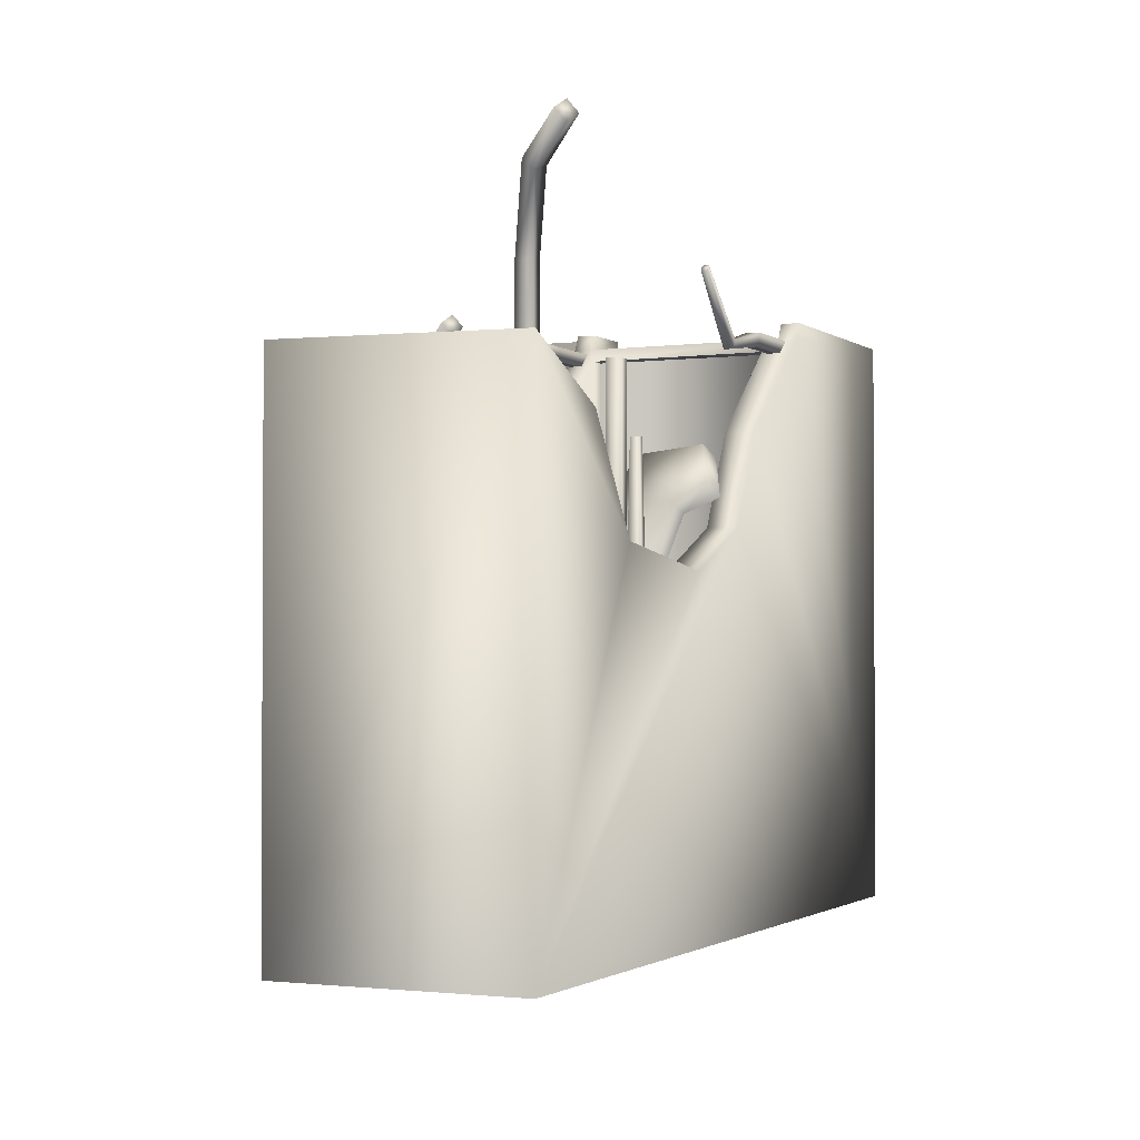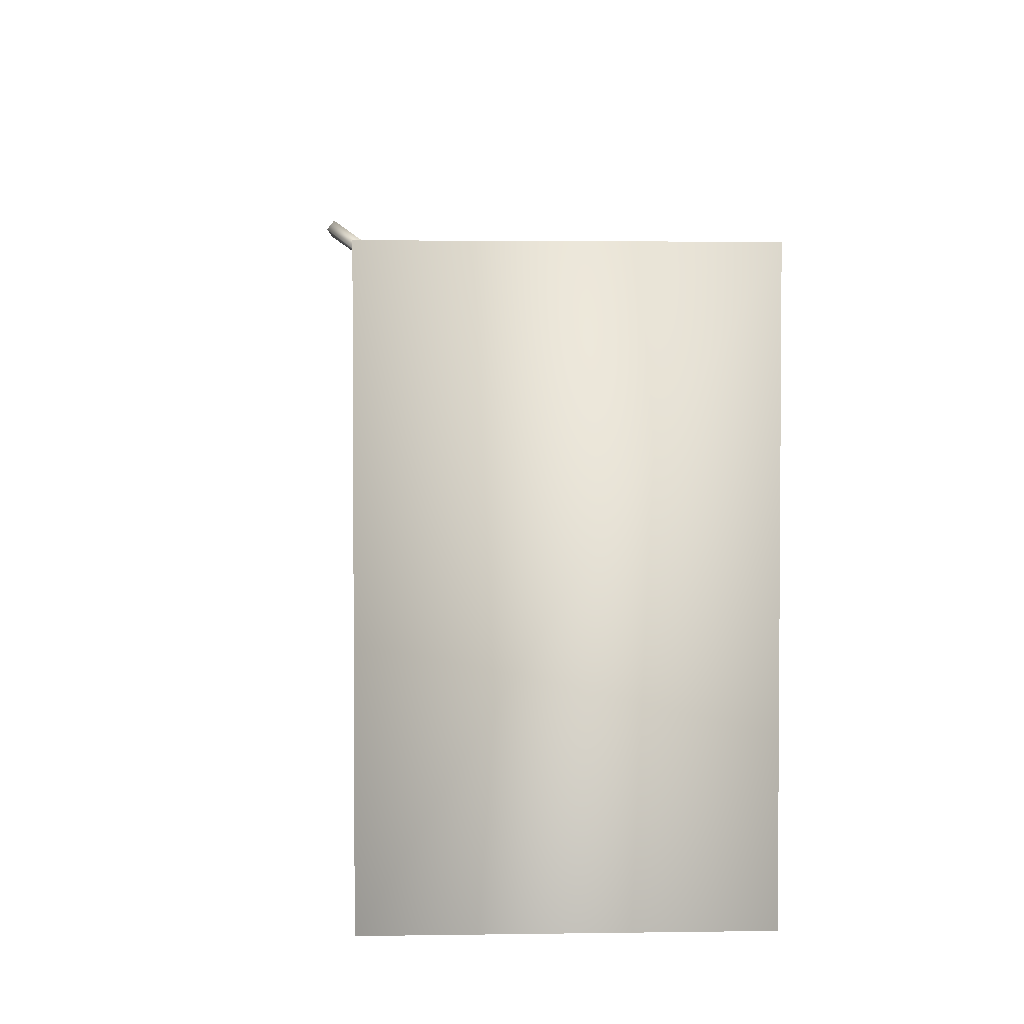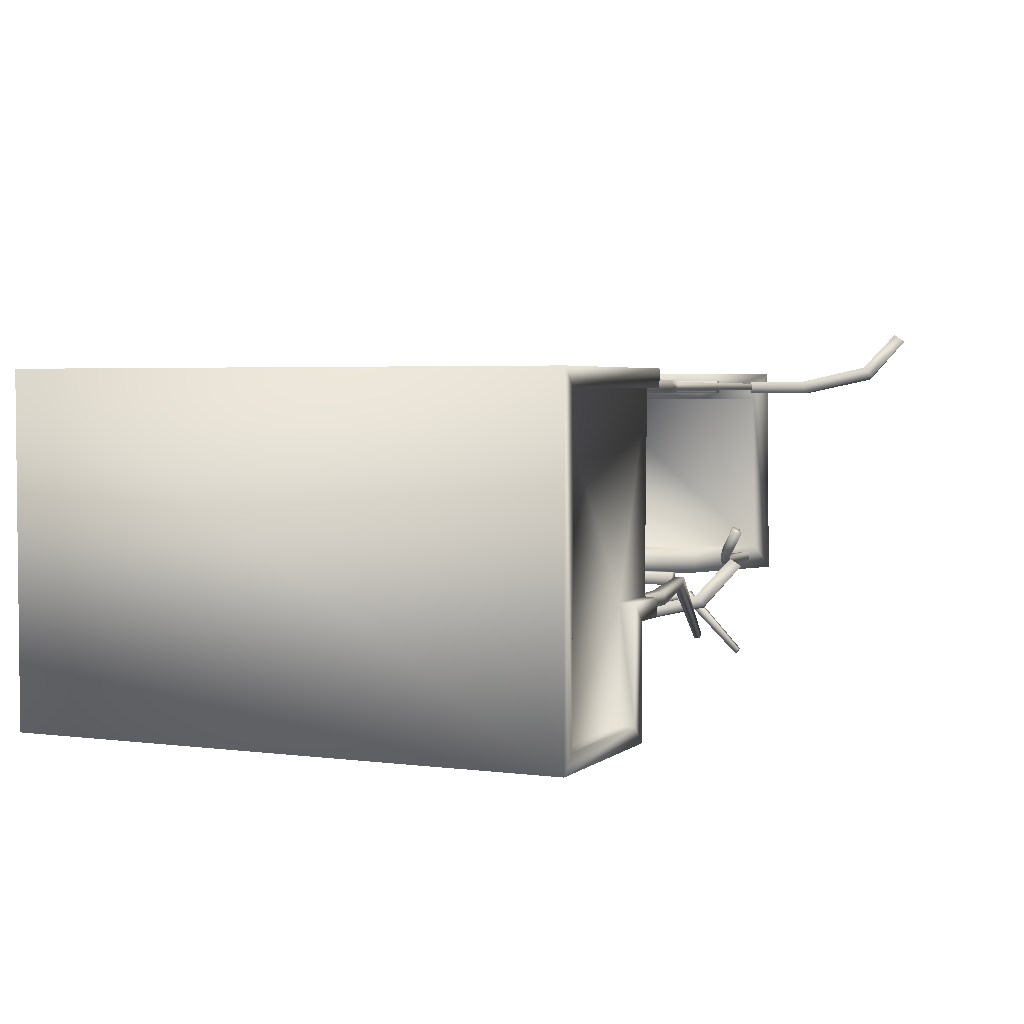
<metadata>
{"format":"obj","ext":"obj","renderer":"f3d","projection":"perspective","resolution":1024,"background":"white","views":[{"elev":-1.8,"azim":-65.2,"up":"+Y"},{"elev":2.7,"azim":87.0,"up":"+Y"},{"elev":3.3,"azim":114.2,"up":"+Z"}]}
</metadata>
<code>
g fcbg_cityforest_broken_building_06
v 0.9018 3.175 0.06615
v 1.037 1.634 0.06615
v 1.037 3.175 0.06615
v 0.334 2.679 0.06615
v 0.0624 2.148 0.06615
v -0.4867 1.901 0.06615
v -0.4867 1.634 0.06615
v -1.364 2.019 0.06615
v -2.264 1.634 0.06615
v -1.759 2.618 0.06615
v -2.264 2.847 0.06615
v -2.264 2.868 -0.9856
v -2.264 1.634 -0.9856
v -1.712 2.602 -0.9856
v -1.712 1.634 -0.9856
v -1.216 2.059 -0.9856
v -1.216 1.634 -0.9856
v -1.216 2.03 -1.27
v -1.216 1.634 -1.27
v -0.5419 1.931 -1.27
v -0.5419 1.634 -1.27
v -0.5419 1.931 -0.9856
v -0.5419 1.634 -0.9856
v 0.1234 2.144 -0.9856
v 1.037 1.634 -0.9856
v 0.3728 2.672 -0.9856
v 0.9317 3.175 -0.9856
v 1.037 3.175 -0.9856
v 1.037 3.175 0.06615
v 1.037 1.634 0.06615
v 1.019 3.255 -1.036
v 1.067 3.345 -1.036
v 1.404 3.345 -1.036
v 1.404 3.255 -1.036
v 1.404 3.345 -1.711
v 0.9934 3.255 0.1325
v 0.9317 3.175 -0.9856
v 0.9018 3.175 0.06615
v 1.404 3.255 -1.711
v 2.294 3.345 -1.711
v 2.294 3.255 0.1325
v 1.038 3.345 0.1325
v 2.294 3.345 0.1325
v 2.294 3.255 -1.711
v 2.402 3.345 0.2401
v 2.402 3.345 -1.818
v 2.402 -2.384e-06 0.2401
v 1.404 3.345 -1.711
v 2.402 -2.384e-06 -1.818
v 1.297 3.345 -1.818
v 1.404 3.345 -1.036
v 1.297 -2.384e-06 -1.818
v 1.297 3.345 -1.144
v 1.067 3.345 -1.036
v 1.297 -2.384e-06 -1.144
v 1.07 3.345 -1.144
v 1.021 3.255 -1.144
v 1.019 3.255 -1.036
v 0.9317 3.175 -0.9856
v 0.3728 2.672 -0.9856
v 0.1234 2.144 -1.144
v -0.4283 -2.384e-06 -1.144
v 0.3728 2.672 -1.144
v 0.1234 2.144 -0.9856
v -0.5419 1.931 -0.9856
v -0.4283 1.874 -1.144
v -0.4283 -2.384e-06 -1.388
v -0.5419 1.931 -1.27
v -0.4283 1.915 -1.388
v -1.316 -2.384e-06 -1.388
v -1.216 2.03 -1.27
v -1.316 2.044 -1.388
v -1.316 -2.384e-06 -1.144
v -1.216 2.059 -0.9856
v -1.316 2.067 -1.144
v -1.712 2.602 -1.144
v -1.712 2.602 -0.9856
v -2.264 2.868 -0.9856
v -2.402 -2.384e-06 -1.144
v -2.402 2.929 -1.144
v -2.264 2.847 0.06615
v -2.402 2.909 0.2401
v -1.759 2.618 0.06615
v -2.402 -2.384e-06 0.2401
v -1.759 2.618 0.2401
v -1.364 2.019 0.06615
v -1.364 2.019 0.2401
v -0.4867 1.901 0.06615
v -0.4867 1.901 0.2401
v 0.0624 2.148 0.06615
v 0.0624 2.148 0.2401
v 0.334 2.679 0.06615
v 2.402 -2.384e-06 0.2401
v 0.334 2.679 0.2401
v 0.9018 3.175 0.06615
v 0.9914 3.255 0.2401
v 2.402 3.345 0.2401
v 0.9934 3.255 0.1325
v 1.036 3.345 0.2401
v 2.294 3.345 0.1325
v 1.038 3.345 0.1325
v -2.39 1.681 -1.106
v -1.233 1.681 0.2187
v -2.39 1.681 0.2187
v -1.233 1.681 -1.106
v -0.521 1.681 0.2187
v -0.521 1.681 -1.106
v 1.348 1.681 0.2187
v 1.348 1.681 -1.106
v -0.521 1.681 -1.304
v -1.233 1.681 -1.304
v 0.08872 2.313 -0.9861
v 0.3823 2.313 -0.9861
v 0.3823 2.39 -0.9861
v 0.08872 2.39 -0.9861
v 0.01406 2.313 -0.8616
v 0.01406 2.39 -0.8616
v 0.1634 2.313 -0.6502
v 0.1634 2.39 -0.6502
v 0.1021 2.313 -0.5516
v 1.082 2.39 -0.5567
v 1.082 2.39 -0.9861
v 0.1021 2.39 -0.5516
v 0.238 2.313 -0.2019
v 1.082 2.39 0.0642
v 0.238 2.39 -0.2019
v -0.05102 2.313 -0.01598
v -0.001467 2.39 0.0642
v 0.4266 2.313 0.0642
v -0.001467 2.313 0.0642
v -0.05102 2.39 -0.01598
v -2.624 3.813 0.4338
v -2.541 3.796 0.5142
v -2.599 3.749 0.4807
v -2.565 3.86 0.4673
v -2.457 3.645 0.2009
v -2.383 3.675 0.2231
v -2.453 3.589 0.2616
v -2.599 3.749 0.4807
v -2.327 3.224 0.1033
v -2.245 3.224 0.1033
v -2.245 2.501 0.1033
v -2.327 3.224 0.1864
v -2.327 2.501 0.1033
v -2.327 2.501 0.1864
v -2.245 3.224 0.1033
v -2.245 2.501 0.1033
v -2.245 2.501 0.1864
v -2.245 3.224 0.1864
v -2.327 2.501 0.1864
v -2.327 3.224 0.1864
v -2.453 3.589 0.2616
v -2.383 3.675 0.2231
v -2.379 3.618 0.2838
v -2.599 3.749 0.4807
v -2.541 3.796 0.5142
v -2.565 3.86 0.4673
v -1.27 2.897 0.1839
v -1.347 2.897 0.1839
v -1.347 2.897 0.1059
v -1.27 2.897 0.1059
v -1.27 1.835 0.1839
v -1.347 1.835 0.1839
v -1.347 2.897 0.1839
v -1.27 2.897 0.1839
v -1.27 1.835 0.1059
v -1.27 2.897 0.1059
v -1.347 1.835 0.1839
v -1.347 2.897 0.1059
v -1.347 2.897 0.1839
v -1.347 1.835 0.1059
v -1.27 2.897 0.1059
v -1.27 1.835 0.1059
v -1.046 2.54 0.1683
v -1.093 2.54 0.1683
v -1.093 2.54 0.1214
v -1.046 2.54 0.1214
v -1.031 1.479 0.1839
v -1.108 1.479 0.1839
v -1.093 2.54 0.1683
v -1.046 2.54 0.1683
v -1.031 1.479 0.1059
v -1.046 2.54 0.1214
v -1.108 1.479 0.1839
v -1.093 2.54 0.1214
v -1.093 2.54 0.1683
v -1.108 1.479 0.1059
v -1.046 2.54 0.1214
v -1.031 1.479 0.1059
v -0.1426 3.509 0.1609
v -0.1631 3.48 0.1246
v -0.1426 3.509 0.1246
v -0.1631 3.48 0.1609
v 0.2115 3.159 0.1713
v -0.1426 3.509 0.1246
v 0.1876 3.108 0.1713
v 0.2115 3.159 0.1142
v 0.5519 3.237 0.1817
v 0.5519 3.16 0.1817
v 1.083 3.16 0.1817
v 0.5519 3.237 0.1038
v 1.083 3.237 0.1817
v 1.083 3.237 0.1038
v 0.5519 3.16 0.1817
v 1.083 3.16 0.1817
v 1.083 3.16 0.1038
v 0.5519 3.16 0.1038
v 1.083 3.237 0.1038
v 0.1876 3.108 0.1713
v 0.5519 3.237 0.1038
v 0.1876 3.108 0.1142
v -0.1631 3.48 0.1609
v 0.2115 3.159 0.1142
v -0.1631 3.48 0.1246
v -0.1426 3.509 0.1246
v -0.08743 3.204 -1.395
v -0.108 3.204 -1.366
v -0.108 3.168 -1.366
v -0.08743 3.168 -1.395
v 0.6071 3.225 -1.046
v 1.138 3.225 -1.046
v 1.138 3.147 -1.046
v 0.6071 3.147 -1.046
v 1.138 3.147 -1.123
v 0.2428 3.214 -0.9934
v 0.6071 3.147 -1.123
v 0.2428 3.157 -0.9934
v -0.108 3.204 -1.366
v 0.2666 3.157 -1.045
v -0.108 3.168 -1.366
v -0.08743 3.168 -1.395
v 0.6071 3.147 -1.123
v 1.138 3.147 -1.123
v 1.138 3.225 -1.123
v 0.6071 3.225 -1.123
v 1.138 3.225 -1.046
v 0.6071 3.225 -1.046
v 0.2666 3.157 -1.045
v 0.2428 3.214 -0.9934
v 0.2666 3.214 -1.045
v -0.08743 3.168 -1.395
v -0.108 3.204 -1.366
v -0.08743 3.204 -1.395
v -0.05644 2.634 -0.8435
v -0.08987 2.676 -0.8196
v -0.04392 2.693 -0.786
v -0.01048 2.651 -0.8099
v 0.3652 2.905 -1.08
v 0.8833 2.905 -1.08
v 0.8833 2.905 -1.021
v 0.3652 2.905 -1.021
v 0.8833 2.846 -1.021
v 0.3652 2.846 -1.021
v 0.1041 2.756 -0.9668
v 0.0426 2.806 -0.9944
v 0.08313 2.809 -0.9509
v -0.01048 2.651 -0.8099
v -0.04392 2.693 -0.786
v -0.08987 2.676 -0.8196
v 0.3652 2.846 -1.021
v 0.8833 2.846 -1.021
v 0.8833 2.846 -1.08
v 0.3652 2.846 -1.08
v 0.8833 2.905 -1.08
v 0.3652 2.905 -1.08
v 0.0426 2.806 -0.9944
v 0.1041 2.756 -0.9668
v 0.06352 2.753 -1.01
v -0.08987 2.676 -0.8196
v -0.05644 2.634 -0.8435
v -0.01048 2.651 -0.8099
v 0.09489 2.791 -1.044
v 0.09489 2.741 -1.044
v 0.09489 2.741 -1.095
v 0.09489 2.791 -1.095
v 1.156 2.791 -1.044
v 1.156 2.741 -1.044
v 0.09489 2.741 -1.044
v 0.09489 2.791 -1.044
v 1.156 2.791 -1.095
v 0.09489 2.791 -1.095
v 1.156 2.741 -1.044
v 0.09489 2.741 -1.095
v 0.09489 2.741 -1.044
v 1.156 2.741 -1.095
v 0.09489 2.791 -1.095
v 1.156 2.791 -1.095
v -0.8519 3.19 -1.039
v -0.7689 3.173 -0.9585
v -0.8276 3.126 -0.992
v -0.7932 3.237 -1.005
v -0.685 3.023 -1.272
v -0.6116 3.052 -1.25
v -0.6809 2.966 -1.211
v -0.8276 3.126 -0.992
v -0.5555 2.601 -1.369
v -0.4733 2.601 -1.369
v -0.4733 1.878 -1.369
v -0.5555 2.601 -1.286
v -0.5555 1.878 -1.369
v -0.5555 1.878 -1.286
v -0.4733 2.601 -1.369
v -0.4733 1.878 -1.369
v -0.4733 1.878 -1.286
v -0.4733 2.601 -1.286
v -0.5555 1.878 -1.286
v -0.5555 2.601 -1.286
v -0.6809 2.966 -1.211
v -0.6116 3.052 -1.25
v -0.6074 2.995 -1.189
v -0.8276 3.126 -0.992
v -0.7689 3.173 -0.9585
v -0.7932 3.237 -1.005
v -0.4124 2.897 -1.03
v -0.4894 2.897 -1.108
v -0.4124 2.897 -1.108
v -0.4894 2.897 -1.03
v -0.4124 1.835 -1.03
v -0.4894 1.835 -1.03
v -0.4124 1.835 -1.108
v -0.4124 2.897 -1.108
v -0.4894 1.835 -1.03
v -0.4894 2.897 -1.108
v -0.4894 2.897 -1.03
v -0.4894 1.835 -1.108
v -0.4124 2.897 -1.108
v -0.4124 1.835 -1.108
v -1.232 3.06 -1.629
v -1.268 3.081 -1.599
v -1.268 3.06 -1.629
v -1.232 3.081 -1.599
v -1.222 2.706 -1.278
v -1.268 3.06 -1.629
v -1.222 2.73 -1.227
v -1.279 2.706 -1.278
v -1.211 2.366 -1.357
v -1.211 2.366 -1.28
v -1.211 1.835 -1.28
v -1.289 2.366 -1.357
v -1.211 1.835 -1.357
v -1.289 1.835 -1.357
v -1.211 2.366 -1.28
v -1.211 1.835 -1.28
v -1.289 1.835 -1.28
v -1.289 2.366 -1.28
v -1.289 1.835 -1.357
v -1.222 2.73 -1.227
v -1.289 2.366 -1.357
v -1.279 2.73 -1.227
v -1.232 3.081 -1.599
v -1.279 2.706 -1.278
v -1.268 3.081 -1.599
v -1.268 3.06 -1.629
v -1.348 3.055 -0.8474
v -1.361 2.995 -0.7899
v -1.394 3.037 -0.8138
v -1.315 3.013 -0.8235
v -1.468 2.935 -1.014
v -1.447 2.883 -0.9983
v -1.509 2.932 -0.9707
v -1.394 3.037 -0.8138
v -1.77 2.843 -1.084
v -1.77 2.784 -1.084
v -2.288 2.784 -1.084
v -1.77 2.843 -1.025
v -2.288 2.843 -1.084
v -2.288 2.843 -1.025
v -1.77 2.784 -1.084
v -2.288 2.784 -1.084
v -2.288 2.784 -1.025
v -1.77 2.784 -1.025
v -2.288 2.843 -1.025
v -1.77 2.843 -1.025
v -1.509 2.932 -0.9707
v -1.447 2.883 -0.9983
v -1.488 2.88 -0.9548
v -1.394 3.037 -0.8138
v -1.361 2.995 -0.7899
v -1.315 3.013 -0.8235
v -1.676 1.875 -0.783
v -1.711 1.992 -0.9876
v -1.711 1.875 -0.9876
v -1.676 1.992 -0.783
v -1.44 1.875 -0.7074
v -1.44 1.992 -0.7074
v -1.442 1.875 -0.6493
v -1.442 1.992 -0.6493
v -1.326 1.875 -0.3908
v -1.326 1.992 -0.3908
v -1.103 1.875 -0.324
v -2.273 1.992 0.06643
v -1.103 1.992 -0.324
v -1.039 1.875 -0.1938
v -1.039 1.992 -0.1938
v -0.9679 1.875 -0.1762
v -2.273 1.992 -0.9876
v -1.711 1.875 -0.9876
v -2.273 1.875 -0.9876
v -0.9679 1.992 0.06643
v -0.9679 1.992 -0.1762
v -0.9679 1.875 0.06643
v -0.6428 1.559 -0.2267
v -0.6571 1.869 -0.003627
v -0.5743 1.8 0.03756
v -0.3336 2.275 0.02149
v -0.2508 2.206 0.06268
v -0.7256 1.627 -0.2679
v -0.2487 1.711 -0.7659
v -0.1831 2.031 -0.6872
v -0.3315 1.779 -0.8071
v -0.1003 1.962 -0.646
v -0.0185 2.19 -0.4311
v -0.1013 2.259 -0.4723
v 0.1529 2.483 -0.2885
v 0.07006 2.551 -0.3297
v -0.05107 2.507 0.1619
v -0.1339 2.576 0.1207
v -0.2932 2.285 0.2798
v -0.376 2.354 0.2386
g fcbg_cityforest_broken_building_06_0
f 3 2 1
f 1 2 4
f 2 5 4
f 5 2 6
f 2 7 6
f 6 7 8
f 7 9 8
f 8 9 10
f 9 11 10
f 11 9 12
f 9 13 12
f 12 13 14
f 13 15 14
f 14 15 16
f 15 17 16
f 16 17 18
f 17 19 18
f 18 19 20
f 19 21 20
f 20 21 22
f 21 23 22
f 22 23 24
f 23 25 24
f 24 25 26
f 25 27 26
f 25 28 27
f 28 25 29
f 25 30 29
f 33 32 31
f 34 33 31
f 35 33 34
f 34 31 36
f 36 31 37
f 38 36 37
f 39 35 34
f 40 35 39
f 41 34 36
f 36 42 41
f 42 43 41
f 44 39 34
f 41 44 34
f 41 43 44
f 44 40 39
f 43 40 44
f 40 43 45
f 46 40 45
f 46 45 47
f 48 40 46
f 49 46 47
f 50 48 46
f 50 46 49
f 51 48 50
f 52 50 49
f 53 51 50
f 53 50 52
f 54 51 53
f 55 53 52
f 56 54 53
f 56 53 55
f 54 56 57
f 57 56 55
f 58 54 57
f 57 59 58
f 60 59 57
f 55 61 57
f 61 55 62
f 63 60 57
f 61 63 57
f 64 60 63
f 61 64 63
f 65 64 61
f 66 61 62
f 66 65 61
f 62 67 66
f 68 65 66
f 67 69 66
f 69 68 66
f 67 70 69
f 71 68 69
f 70 72 69
f 72 71 69
f 72 70 73
f 74 71 72
f 75 72 73
f 75 74 72
f 76 75 73
f 76 74 75
f 77 74 76
f 78 77 76
f 79 76 73
f 80 78 76
f 80 76 79
f 81 78 80
f 82 80 79
f 82 81 80
f 83 81 82
f 84 82 79
f 85 83 82
f 86 83 85
f 87 85 82
f 87 86 85
f 84 87 82
f 88 86 87
f 89 88 87
f 89 87 84
f 90 88 89
f 91 89 84
f 91 90 89
f 92 90 91
f 93 91 84
f 94 92 91
f 94 91 93
f 95 92 94
f 96 94 93
f 96 95 94
f 93 97 96
f 96 98 95
f 97 99 96
f 98 96 99
f 97 100 99
f 101 98 99
f 100 101 99
f 104 103 102
f 103 105 102
f 103 106 105
f 106 107 105
f 107 106 108
f 109 107 108
f 107 110 105
f 110 111 105
f 114 113 112
f 115 114 112
f 112 116 115
f 116 117 115
f 114 115 117
f 116 118 117
f 118 119 117
f 119 114 117
f 118 120 119
f 114 119 121
f 122 114 121
f 120 123 119
f 119 123 121
f 120 124 123
f 125 121 123
f 124 126 123
f 126 125 123
f 124 127 126
f 128 125 126
f 129 125 128
f 130 129 128
f 127 130 131
f 127 131 126
f 131 128 126
f 130 128 131
f 134 133 132
f 133 135 132
f 132 135 136
f 135 137 136
f 132 136 138
f 139 132 138
f 136 137 140
f 138 136 140
f 137 141 140
f 141 142 140
f 143 138 140
f 142 144 140
f 140 144 143
f 144 145 143
f 148 147 146
f 149 148 146
f 150 148 149
f 151 150 149
f 152 151 149
f 146 153 149
f 154 152 149
f 153 154 149
f 155 152 154
f 156 155 154
f 156 154 153
f 157 156 153
f 160 159 158
f 161 160 158
f 164 163 162
f 165 164 162
f 165 162 166
f 167 165 166
f 170 169 168
f 169 171 168
f 169 172 171
f 172 173 171
f 176 175 174
f 177 176 174
f 180 179 178
f 181 180 178
f 181 178 182
f 183 181 182
f 186 185 184
f 185 187 184
f 185 188 187
f 188 189 187
f 192 191 190
f 191 193 190
f 190 193 194
f 190 194 195
f 193 196 194
f 194 197 195
f 194 196 198
f 194 198 197
f 196 199 198
f 199 200 198
f 198 201 197
f 200 202 198
f 198 202 201
f 202 203 201
f 206 205 204
f 207 206 204
f 208 206 207
f 207 204 209
f 210 208 207
f 211 207 209
f 210 207 211
f 211 209 212
f 213 210 211
f 214 211 212
f 213 211 214
f 215 213 214
f 218 217 216
f 219 218 216
f 222 221 220
f 223 222 220
f 224 222 223
f 223 220 225
f 226 224 223
f 227 223 225
f 226 223 227
f 227 225 228
f 229 226 227
f 230 227 228
f 229 227 230
f 231 229 230
f 234 233 232
f 235 234 232
f 236 234 235
f 237 236 235
f 235 232 238
f 239 237 235
f 240 235 238
f 240 239 235
f 240 238 241
f 242 239 240
f 243 240 241
f 243 242 240
f 246 245 244
f 247 246 244
f 250 249 248
f 251 250 248
f 252 250 251
f 253 252 251
f 254 253 251
f 248 255 251
f 256 254 251
f 255 256 251
f 257 254 256
f 258 257 256
f 258 256 255
f 259 258 255
f 262 261 260
f 263 262 260
f 264 262 263
f 265 264 263
f 266 265 263
f 260 267 263
f 268 266 263
f 267 268 263
f 269 266 268
f 270 269 268
f 270 268 267
f 271 270 267
f 274 273 272
f 275 274 272
f 278 277 276
f 279 278 276
f 279 276 280
f 281 279 280
f 284 283 282
f 283 285 282
f 283 286 285
f 286 287 285
f 290 289 288
f 289 291 288
f 288 291 292
f 291 293 292
f 288 292 294
f 295 288 294
f 292 293 296
f 294 292 296
f 293 297 296
f 297 298 296
f 299 294 296
f 298 300 296
f 296 300 299
f 300 301 299
f 304 303 302
f 305 304 302
f 306 304 305
f 307 306 305
f 308 307 305
f 302 309 305
f 310 308 305
f 309 310 305
f 311 308 310
f 312 311 310
f 312 310 309
f 313 312 309
f 316 315 314
f 315 317 314
f 314 317 318
f 317 319 318
f 314 318 320
f 321 314 320
f 324 323 322
f 323 325 322
f 323 326 325
f 326 327 325
f 330 329 328
f 329 331 328
f 328 331 332
f 328 332 333
f 331 334 332
f 332 335 333
f 332 334 336
f 332 336 335
f 334 337 336
f 337 338 336
f 336 339 335
f 338 340 336
f 336 340 339
f 340 341 339
f 344 343 342
f 345 344 342
f 346 344 345
f 345 342 347
f 348 346 345
f 349 345 347
f 348 345 349
f 349 347 350
f 351 348 349
f 352 349 350
f 351 349 352
f 353 351 352
f 356 355 354
f 355 357 354
f 354 357 358
f 357 359 358
f 354 358 360
f 361 354 360
f 358 359 362
f 360 358 362
f 359 363 362
f 363 364 362
f 365 360 362
f 364 366 362
f 362 366 365
f 366 367 365
f 370 369 368
f 371 370 368
f 372 370 371
f 373 372 371
f 374 373 371
f 368 375 371
f 376 374 371
f 375 376 371
f 377 374 376
f 378 377 376
f 378 376 375
f 379 378 375
f 382 381 380
f 381 383 380
f 380 383 384
f 383 385 384
f 384 385 386
f 385 387 386
f 387 385 383
f 386 387 388
f 387 389 388
f 387 383 389
f 388 389 390
f 383 381 391
f 383 391 389
f 389 392 390
f 392 389 391
f 390 392 393
f 392 394 393
f 394 392 391
f 393 394 395
f 381 396 391
f 396 381 397
f 398 396 397
f 391 399 394
f 394 400 395
f 399 400 394
f 395 400 401
f 400 399 401
f 404 403 402
f 405 403 404
f 406 405 404
f 403 407 402
f 402 407 408
f 407 403 409
f 403 405 409
f 407 410 408
f 410 407 409
f 408 410 411
f 410 409 411
f 411 409 412
f 409 413 412
f 405 413 409
f 412 413 414
f 413 415 414
f 415 413 405
f 414 415 416
f 415 417 416
f 417 415 405
f 416 417 418
f 419 405 406
f 418 419 406
f 419 417 405
f 417 419 418

</code>
